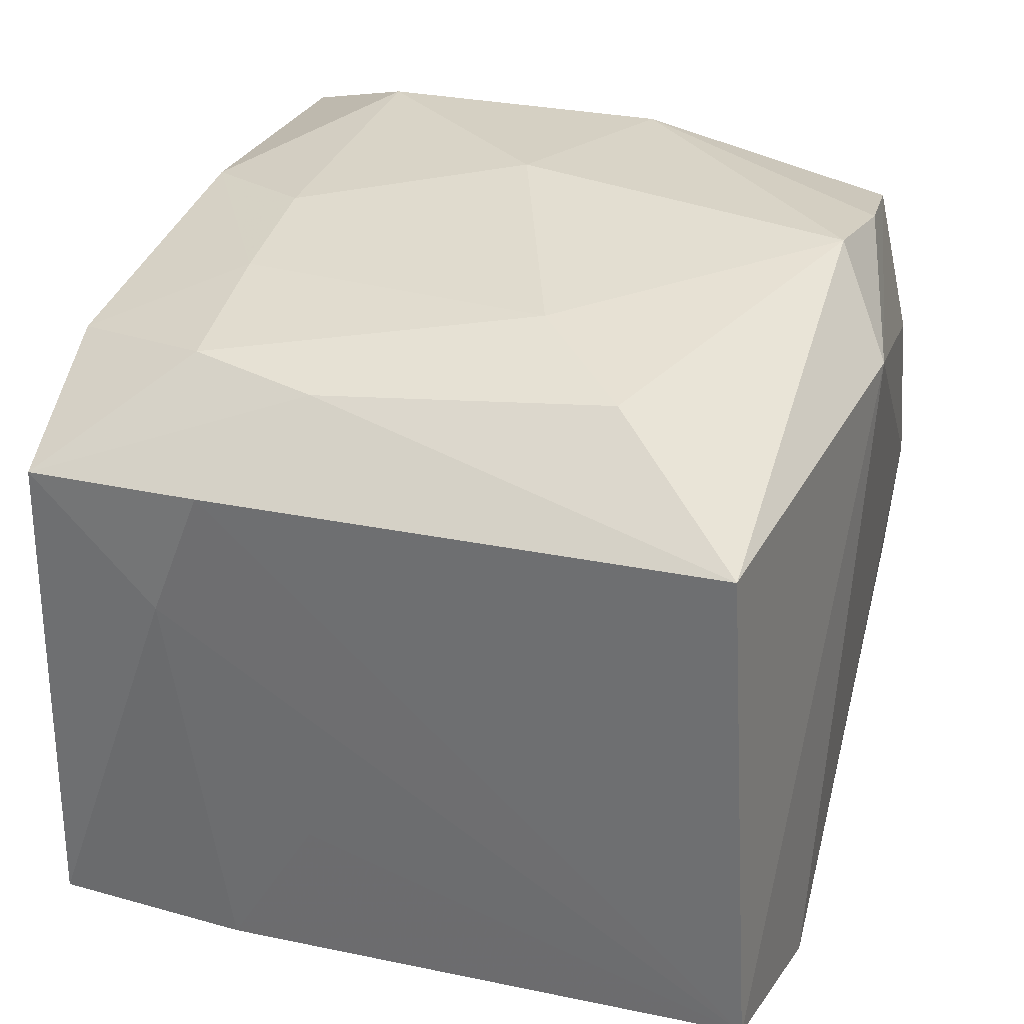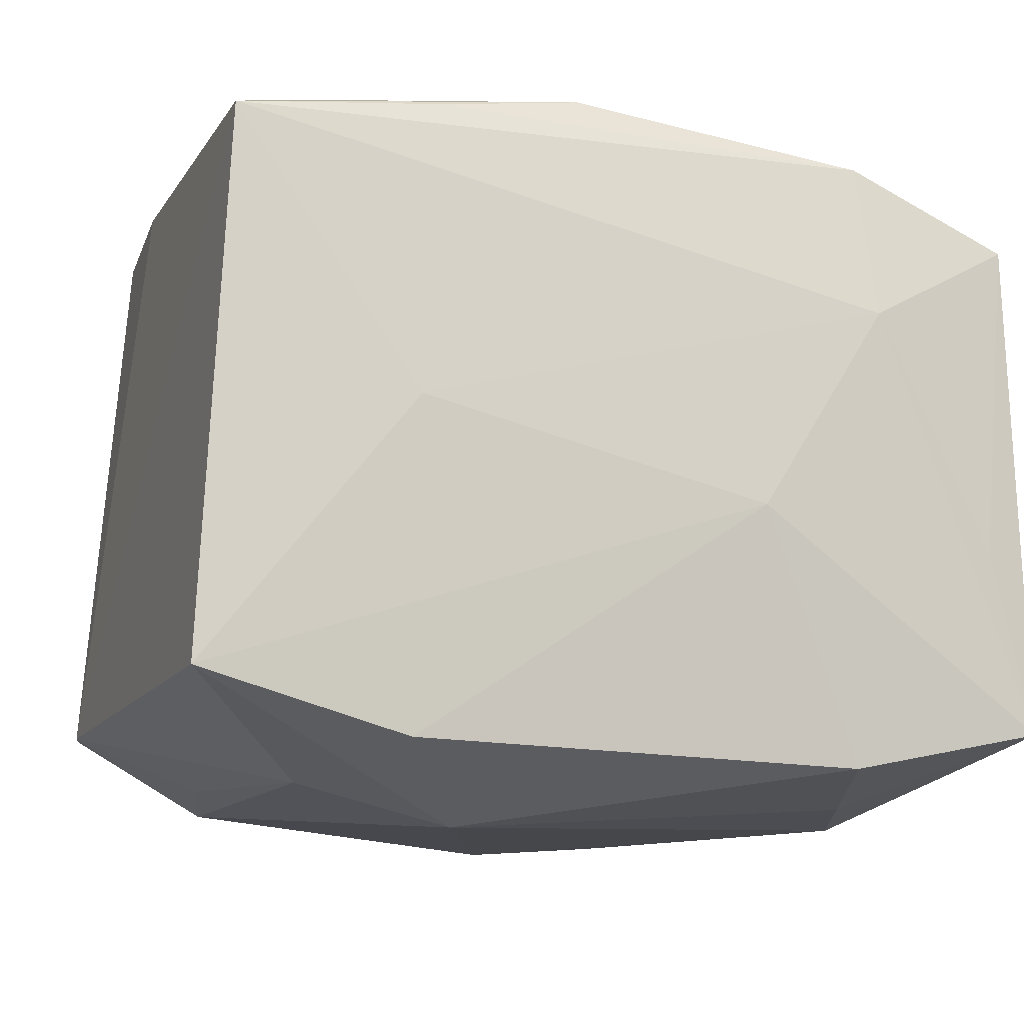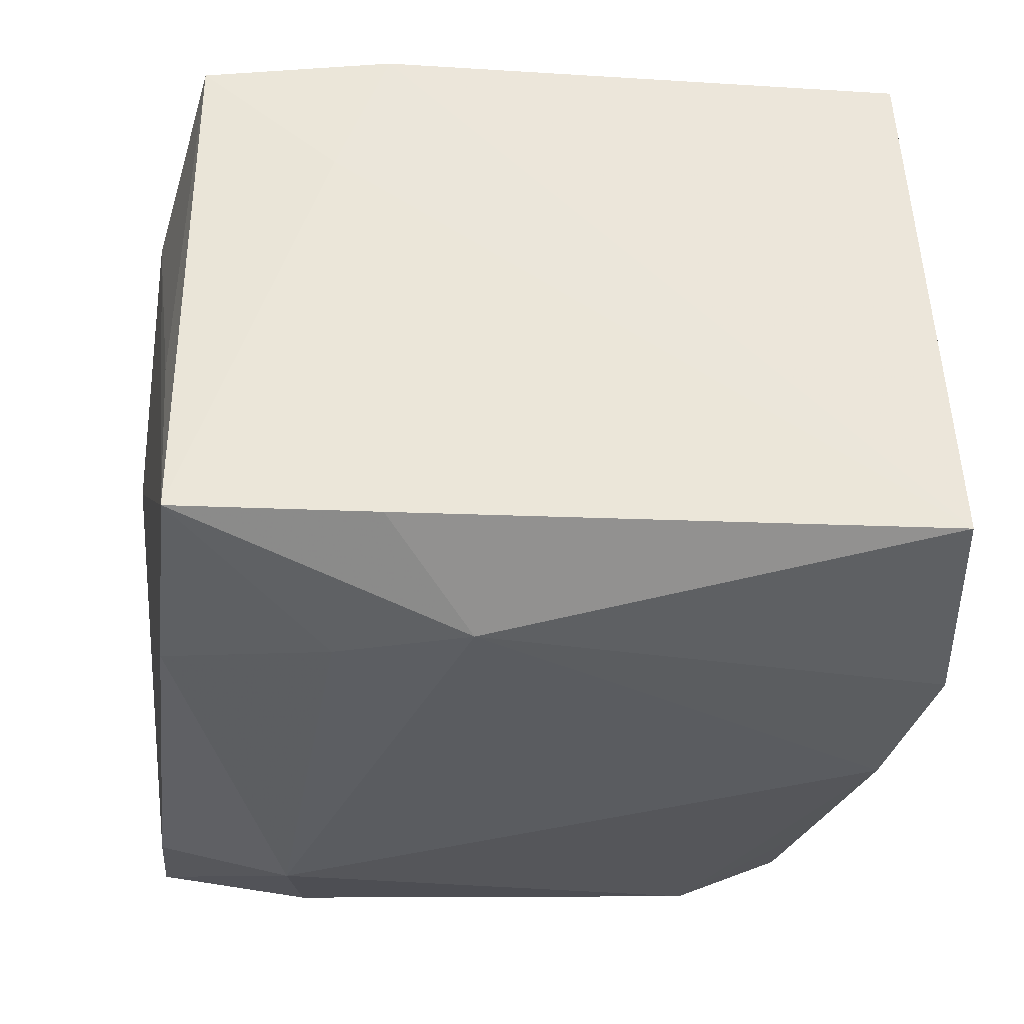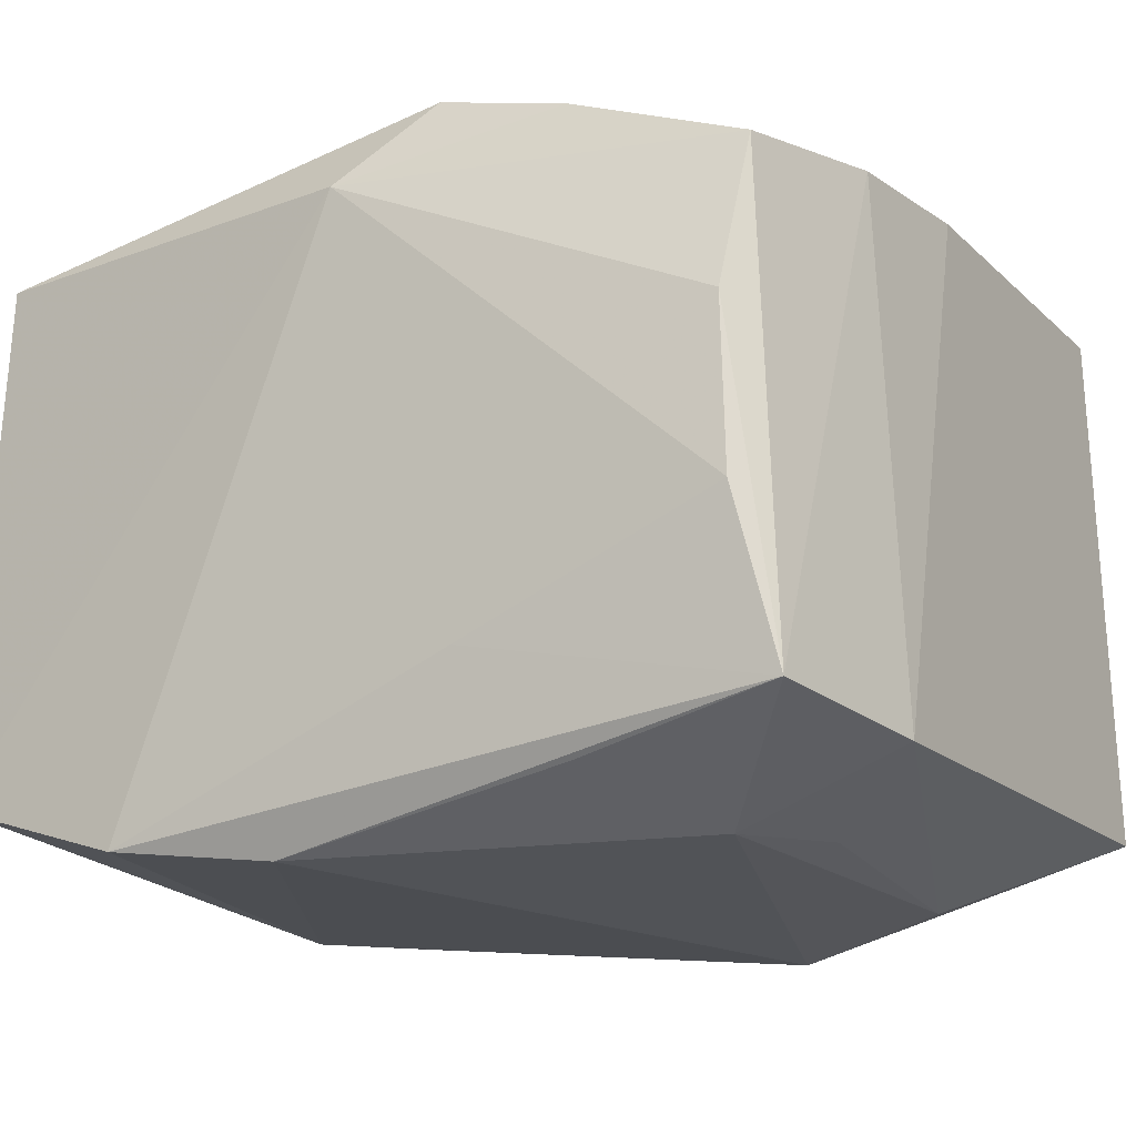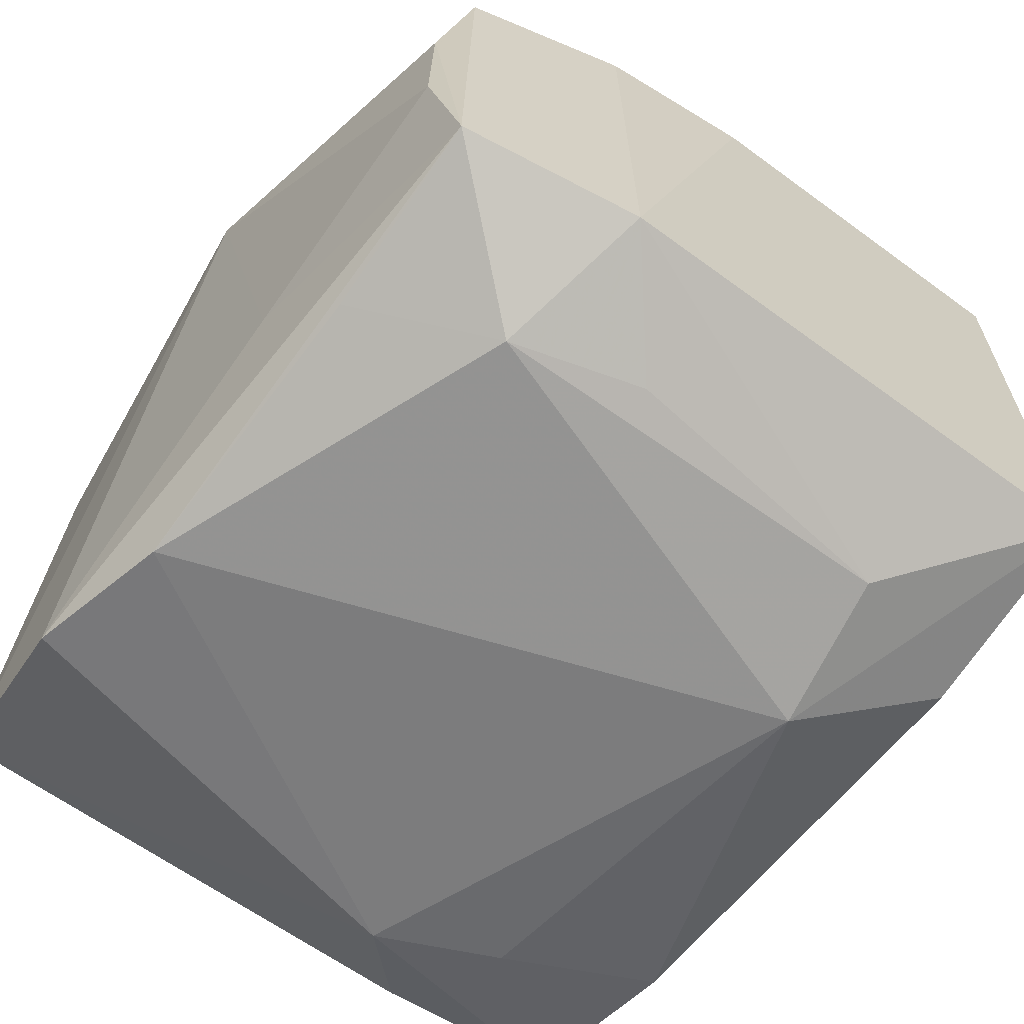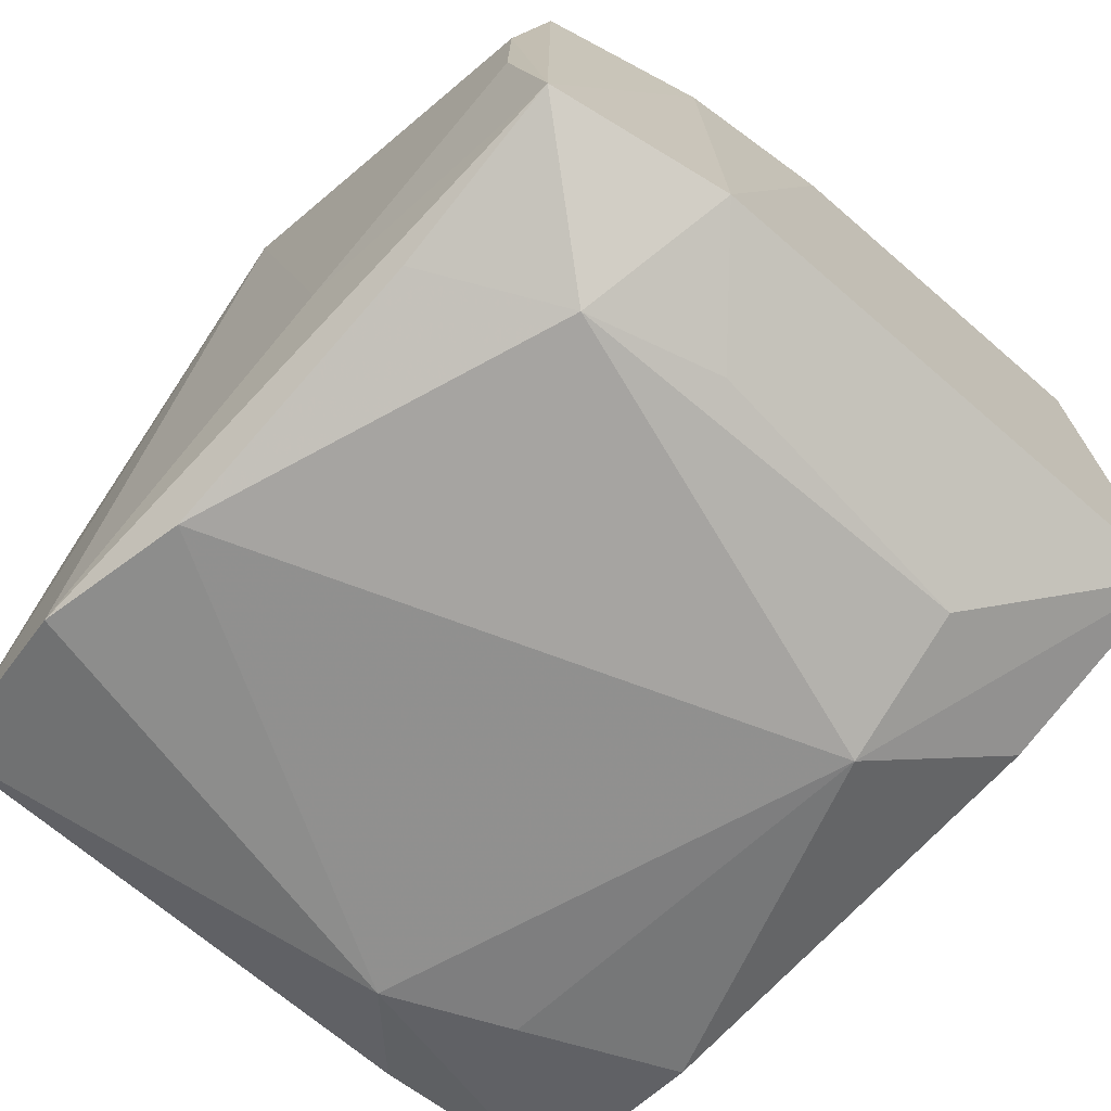
<metadata>
{"format":"obj","ext":"obj","renderer":"f3d","projection":"perspective","resolution":1024,"background":"white","views":[{"elev":32.9,"azim":-72.2,"up":"+Z"},{"elev":-14.2,"azim":159.9,"up":"+Z"},{"elev":-31.7,"azim":-95.9,"up":"+Z"},{"elev":-15.0,"azim":30.1,"up":"+Z"},{"elev":-60.1,"azim":53.5,"up":"+Z"},{"elev":-66.7,"azim":49.3,"up":"+Z"}]}
</metadata>
<code>
v -0.0129 -0.006716 0.02428
v 0.00766 -0.02565 -0.01125
v 0.006144 0.0004928 0.02523
v -0.01538 0.02419 0.01968
v 0.01574 0.02391 -0.02096
v -0.02807 -0.02306 0.01728
v 0.02789 0.0246 0.01813
v -0.007278 0.02603 -0.005002
v 0.02214 -0.005891 -0.02081
v 0.02026 0.01342 -0.02257
v -0.0007857 0.0151 0.02368
v 0.01892 0.01468 0.02362
v -0.01842 0.01285 -0.02254
v 0.01585 0.02561 0.0001418
v 0.01986 -0.01496 -0.0214
v -0.004991 -0.0244 -0.0223
v 0.01357 -0.02286 0.02131
v -0.02852 0.01424 0.007754
v -0.01978 0.01423 0.0218
v -0.02024 -0.01356 0.02303
v 0.01388 0.0239 0.02027
v 0.02493 -0.02164 0.01757
v 0.02738 -0.02391 -0.01493
v 0.004427 0.02297 0.02221
v 0.004366 -0.02232 0.02371
v 0.02962 -0.01196 -0.01656
v -0.0284 0.01094 0.01655
v 0.01026 0.01478 -0.02516
v -0.02465 0.02407 -0.006565
v -0.02716 0.02302 0.0155
v 0.02719 -0.01039 0.01871
v -0.01615 0.02561 0.00903
v 0.01451 -0.02377 -0.01815
v 0.02405 -0.02422 0.007382
v 0.02092 -0.00463 0.02313
v -0.02855 0.004506 -0.008372
v -0.02855 0.01037 -0.0185
v -0.02855 -0.02525 -0.01743
v 0.02795 0.000262 0.01889
v -0.02187 0.004358 -0.02288
v -0.01454 0.02348 -0.02135
v -0.02784 0.02342 -0.01842
v 0.02945 0.02408 -0.01744
v 0.02474 -0.02493 -0.003861
v -0.009629 0.0148 0.02297
v -0.01552 -0.02649 -0.02119
v -0.0006887 -0.02649 0.01774
v -0.02241 0.005472 0.02161
f 47 46 2
f 46 23 2
f 37 40 38
f 38 40 46
f 38 46 47
f 5 43 28
f 34 22 47
f 23 22 34
f 23 15 26
f 16 23 46
f 28 15 16
f 16 40 28
f 46 40 16
f 28 43 10
f 10 15 28
f 43 26 10
f 37 38 36
f 6 38 47
f 47 25 6
f 7 26 43
f 43 14 7
f 42 40 37
f 47 22 17
f 17 25 47
f 48 6 20
f 20 6 25
f 44 34 47
f 23 34 44
f 47 2 44
f 44 2 23
f 33 15 23
f 23 16 33
f 33 16 15
f 9 26 15
f 15 10 9
f 9 10 26
f 43 5 8
f 8 14 43
f 45 24 4
f 45 11 24
f 26 7 39
f 4 24 21
f 21 7 4
f 24 7 21
f 41 5 28
f 41 8 5
f 42 8 41
f 1 25 3
f 1 20 25
f 3 11 1
f 11 45 1
f 19 45 4
f 4 30 19
f 19 30 48
f 19 1 45
f 48 20 19
f 20 1 19
f 35 17 22
f 25 17 35
f 3 25 35
f 35 39 7
f 40 42 13
f 42 41 13
f 28 40 13
f 13 41 28
f 38 6 27
f 27 6 48
f 48 30 27
f 32 8 42
f 32 30 4
f 4 7 32
f 32 7 14
f 14 8 32
f 31 35 22
f 39 35 31
f 31 22 23
f 26 39 31
f 23 26 31
f 3 35 12
f 12 35 7
f 12 7 24
f 12 11 3
f 24 11 12
f 18 36 38
f 38 27 18
f 37 36 18
f 18 42 37
f 18 30 42
f 18 27 30
f 42 30 29
f 29 32 42
f 30 32 29

</code>
